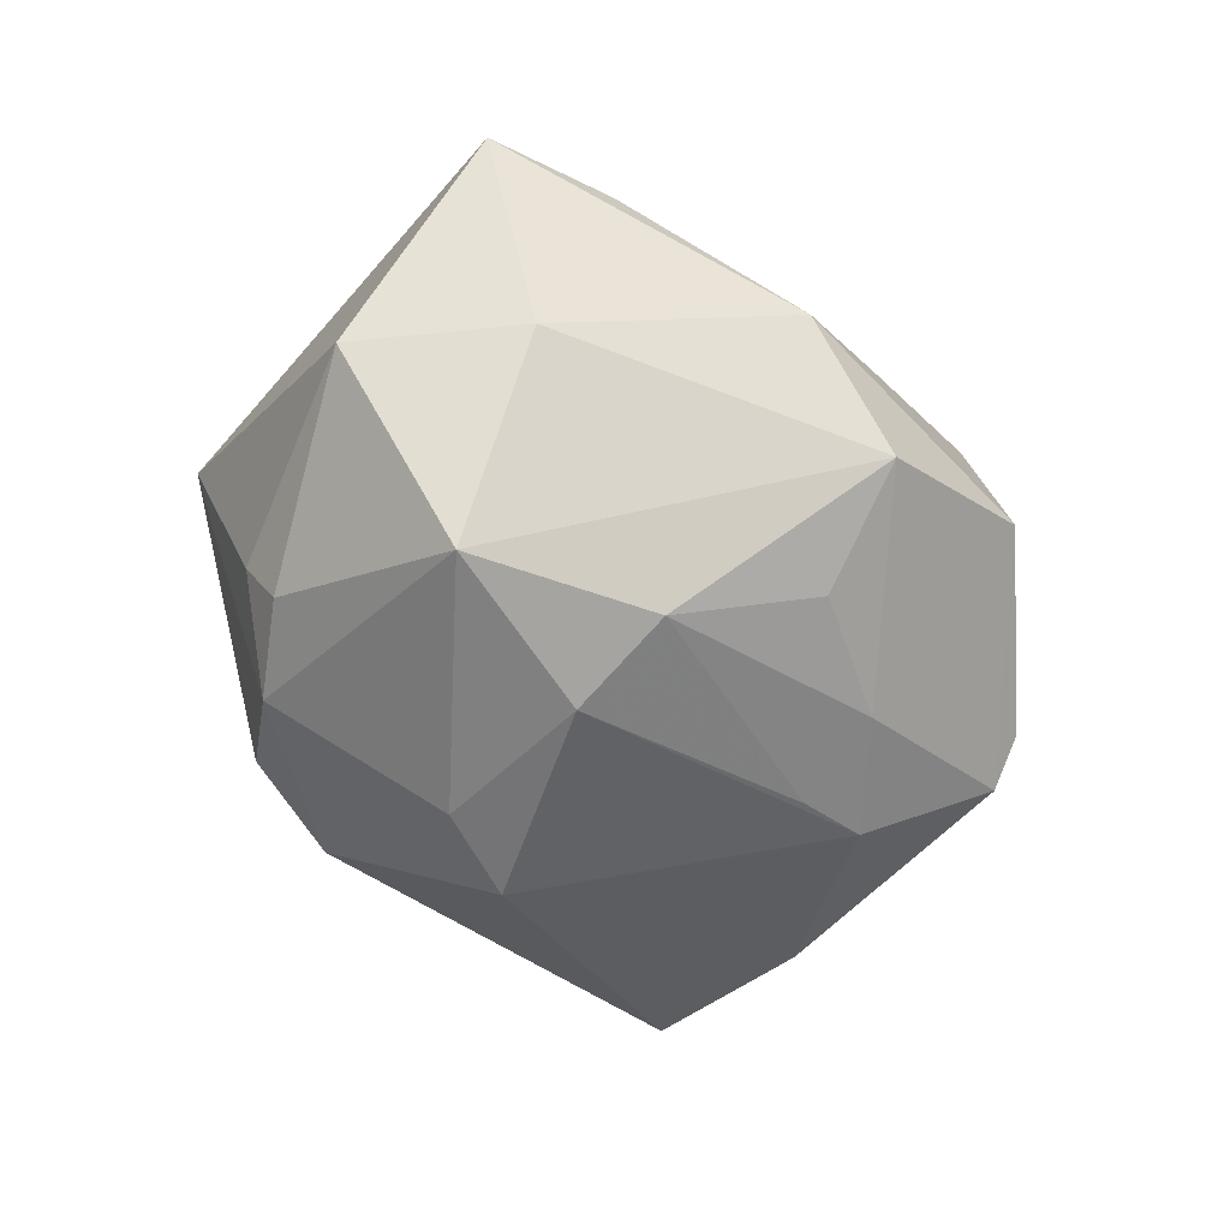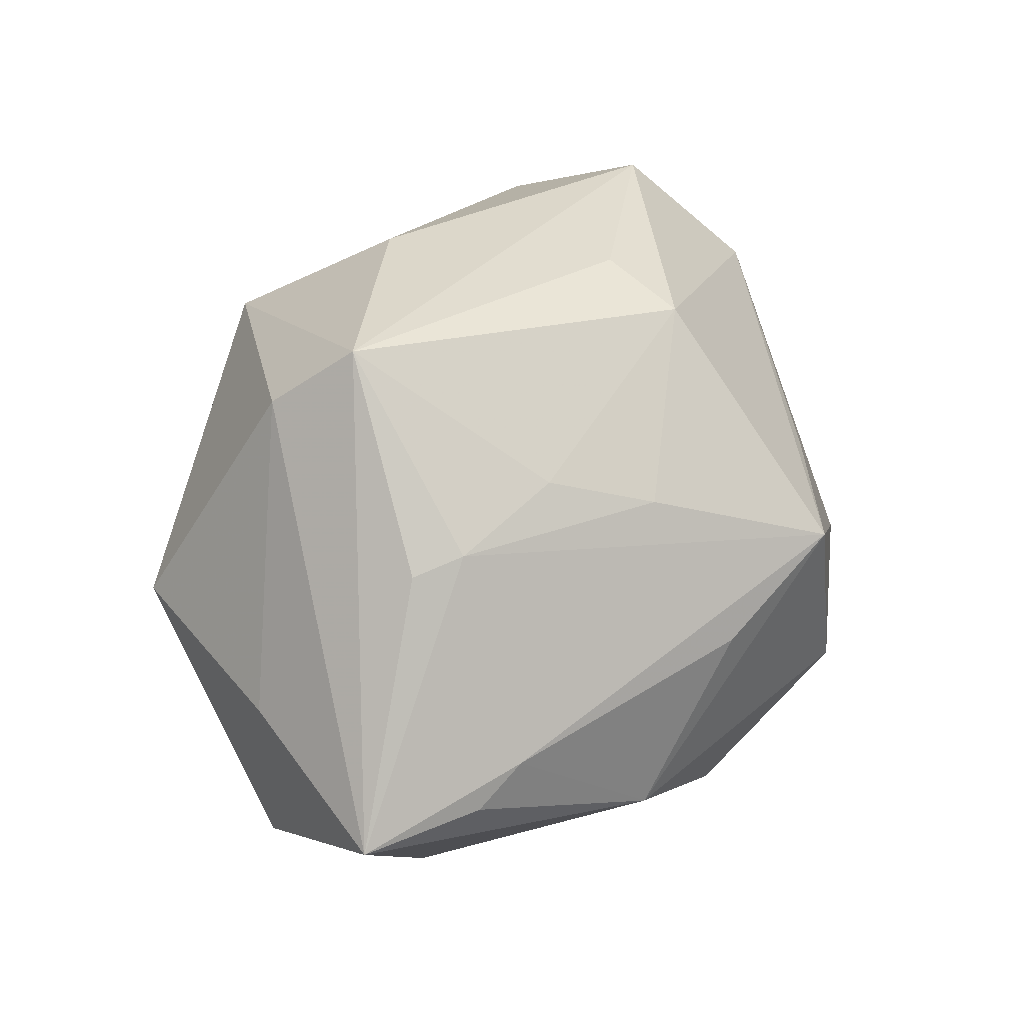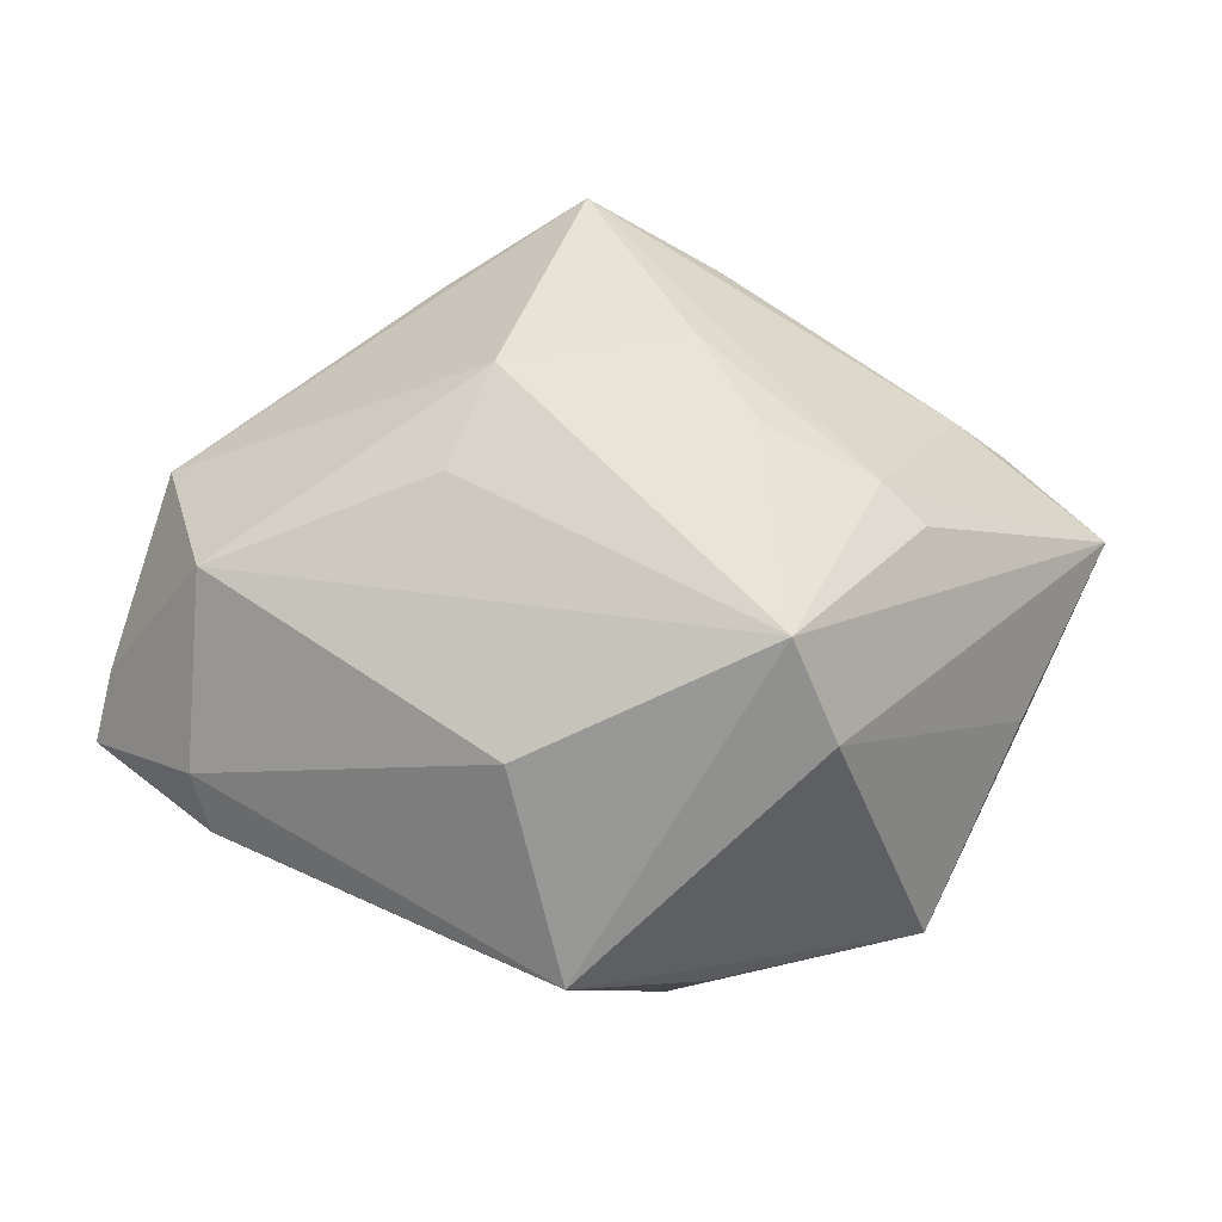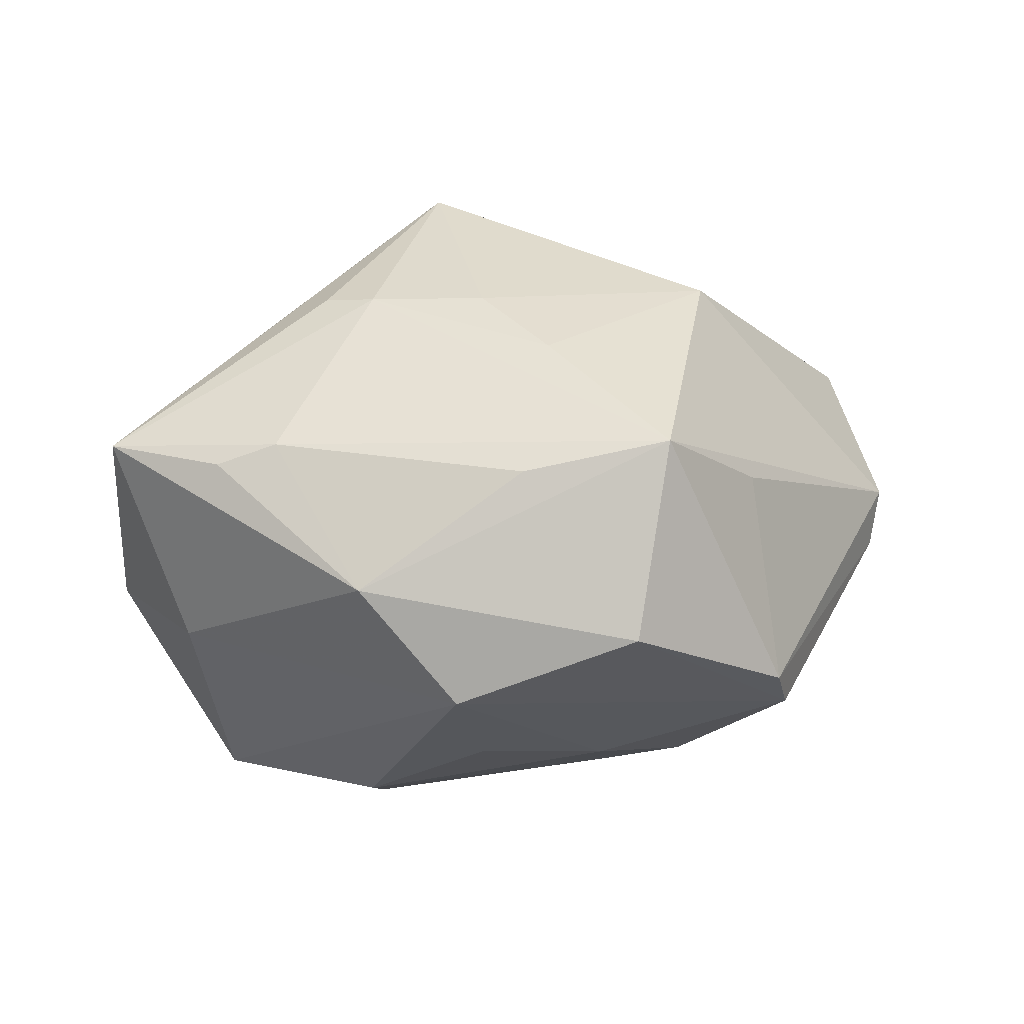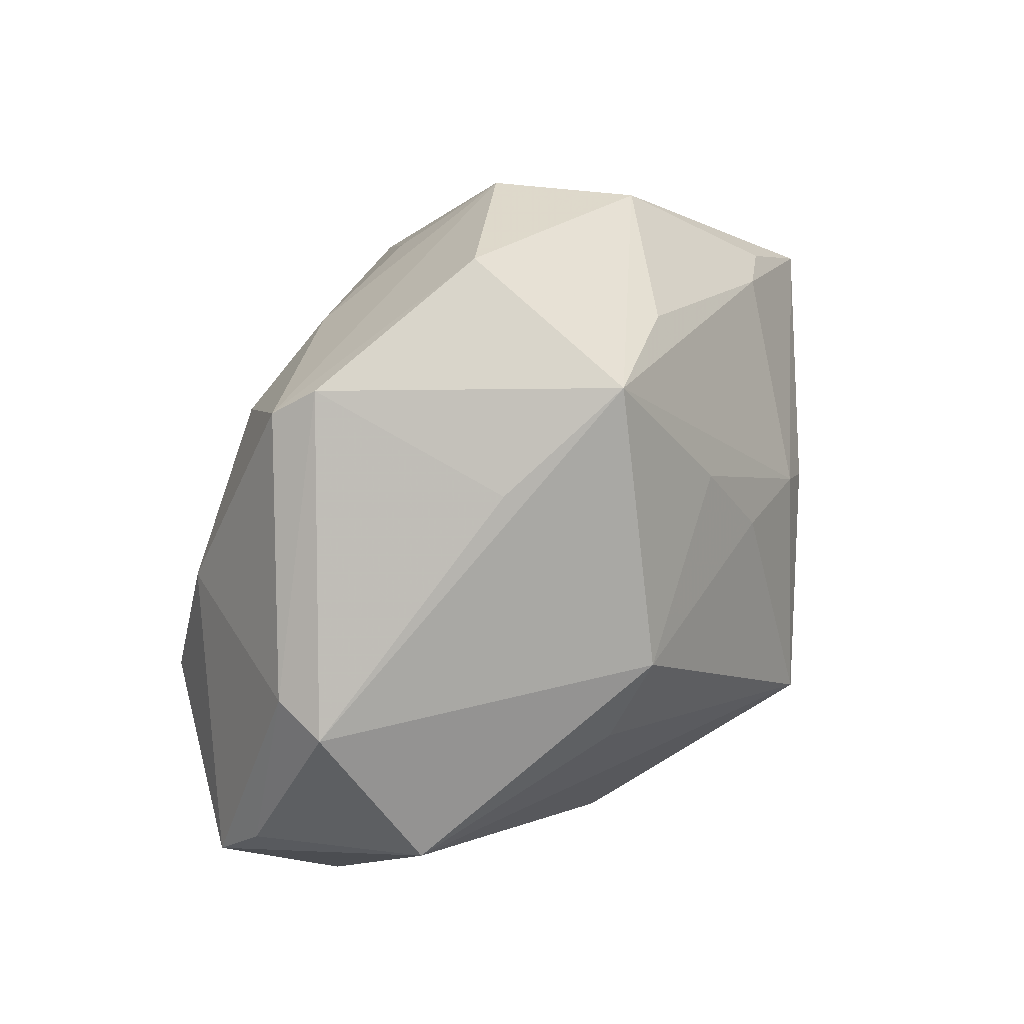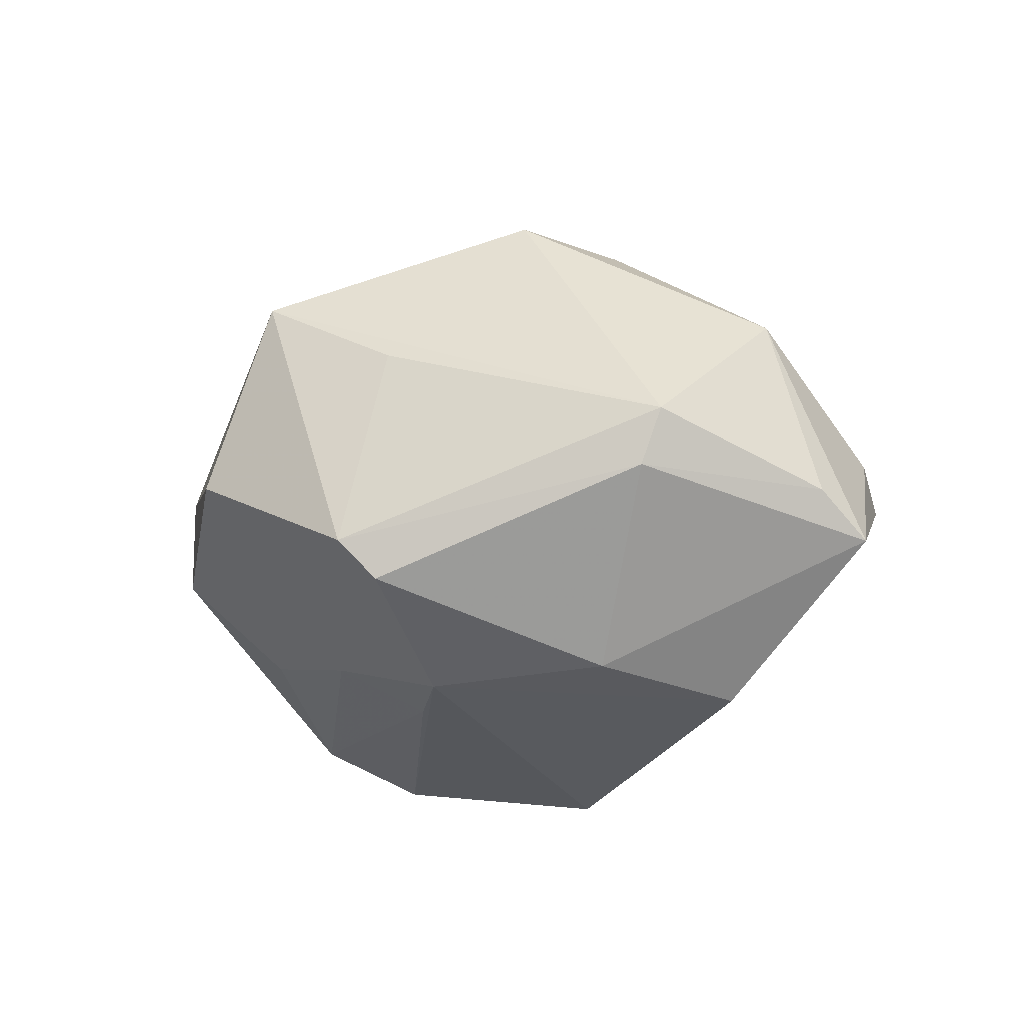
<metadata>
{"format":"obj","ext":"obj","renderer":"f3d","projection":"perspective","resolution":1024,"background":"white","views":[{"elev":-49.2,"azim":114.1,"up":"+Z"},{"elev":66.9,"azim":119.0,"up":"+Z"},{"elev":-24.2,"azim":-17.9,"up":"+Y"},{"elev":16.5,"azim":165.7,"up":"+Z"},{"elev":47.4,"azim":-61.2,"up":"+Y"},{"elev":-12.8,"azim":-119.8,"up":"+Z"}]}
</metadata>
<code>
v -0.01591 -0.02289 0.01979
v 0.004616 0.008446 0.02759
v -0.02292 0.000956 0.02476
v 0.02823 -0.02852 0.004734
v 0.009915 -0.009639 -0.0311
v 0.02832 -0.02133 -0.01263
v 0.01865 0.01438 -0.02561
v 0.004188 -0.01473 0.03442
v 0.006011 0.03147 0.01443
v 0.01994 -0.0234 -0.02051
v -0.006494 -0.03765 0.006658
v -0.03089 -0.007495 -0.02394
v -0.04578 -0.008529 -0.004502
v 0.04303 -0.005135 -0.006849
v 0.0108 -0.02955 -0.01687
v -0.04597 -0.01368 -0.009221
v 0.008761 0.02546 -0.01782
v -0.004505 0.02435 -0.01967
v 0.02283 0.03053 0.002921
v -0.03896 -0.0194 0.0004867
v 0.02813 -0.01812 -0.01794
v 0.01365 0.03426 -0.008722
v -0.007978 0.01634 -0.02394
v 0.02026 0.001204 0.02674
v 0.04484 0.009134 0.01386
v 0.007666 -0.03448 0.002962
v -0.02146 0.03311 -0.00955
v 0.01569 0.00498 -0.03007
v 0.03233 0.001826 -0.02597
v 0.03485 0.017 0.01327
v -0.01367 -0.03247 0.0001321
v -0.04264 0.008477 0.002436
v 0.029 0.01864 0.01545
v -0.00369 0.04003 -0.001497
v 0.0003117 -0.009213 -0.03237
v 0.0003475 -0.02772 -0.01982
v -8.248e-05 0.0184 0.02421
v -0.04113 0.009856 -0.003156
v -0.02918 0.007072 -0.02122
v 0.03792 0.01118 -0.006879
v 0.01067 -0.02113 0.02798
v -0.0152 0.01893 -0.02238
v -0.02349 0.02989 -0.01349
v 0.01589 0.004688 0.02726
v -0.04143 -0.005359 0.01296
v 0.0362 -0.009108 0.01099
v -0.01952 0.01048 0.02759
v -0.03599 -0.02312 -0.003525
v -0.02003 0.02706 0.01082
v -0.008254 0.03498 0.01761
f 41 11 4
f 20 45 16
f 1 20 11
f 45 20 1
f 46 25 41
f 41 4 46
f 46 4 25
f 26 11 15
f 15 4 26
f 26 4 11
f 50 44 33
f 33 44 25
f 15 11 36
f 11 31 36
f 12 36 16
f 35 36 12
f 48 20 16
f 11 20 48
f 48 31 11
f 16 36 48
f 48 36 31
f 7 22 29
f 9 19 50
f 50 33 9
f 9 33 19
f 25 19 30
f 30 33 25
f 19 33 30
f 41 25 8
f 8 11 41
f 8 1 11
f 45 1 8
f 49 32 50
f 16 45 13
f 45 32 13
f 16 13 38
f 38 13 32
f 35 12 42
f 43 22 18
f 18 42 43
f 34 22 43
f 50 19 34
f 19 22 34
f 25 4 14
f 40 19 25
f 25 14 40
f 40 14 29
f 40 22 19
f 40 29 22
f 5 36 35
f 7 29 28
f 35 42 28
f 28 5 35
f 29 5 28
f 25 44 24
f 24 8 25
f 44 8 24
f 2 8 44
f 50 32 47
f 47 32 45
f 8 2 47
f 43 42 39
f 39 42 12
f 39 38 43
f 39 12 16
f 16 38 39
f 17 22 7
f 7 18 17
f 17 18 22
f 50 34 27
f 27 34 43
f 27 49 50
f 32 49 27
f 43 38 27
f 27 38 32
f 29 14 21
f 7 28 23
f 23 28 42
f 23 18 7
f 42 18 23
f 37 44 50
f 37 2 44
f 50 47 37
f 37 47 2
f 45 8 3
f 3 47 45
f 8 47 3
f 6 14 4
f 6 21 14
f 15 36 10
f 36 5 10
f 21 6 10
f 10 5 29
f 29 21 10
f 10 4 15
f 10 6 4

</code>
